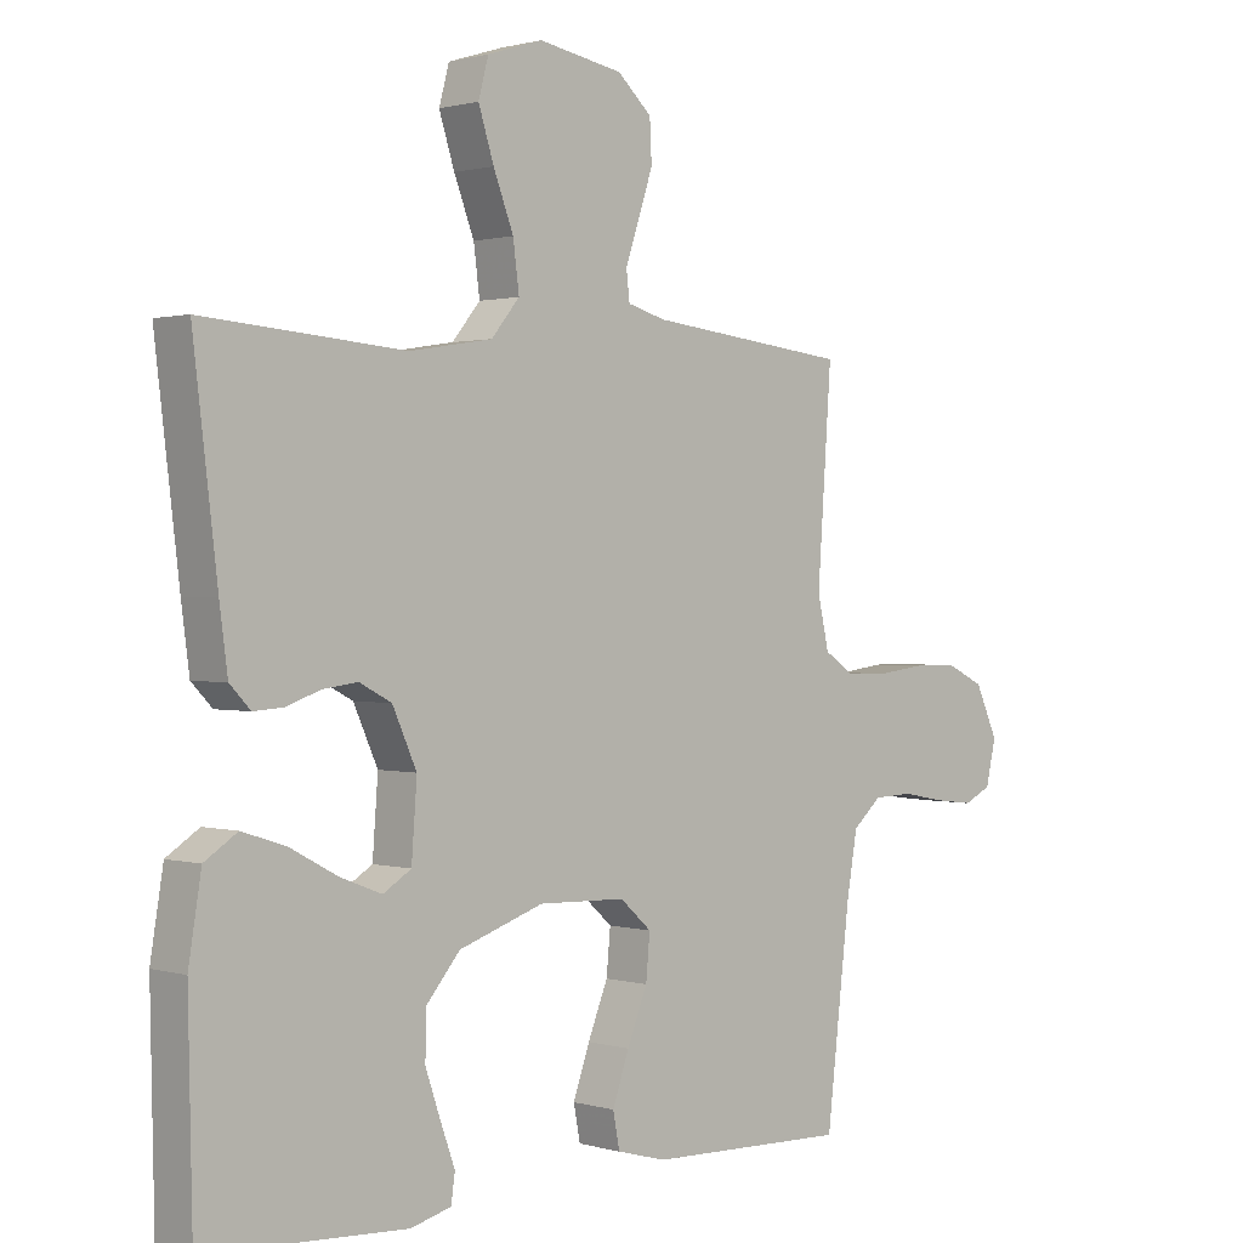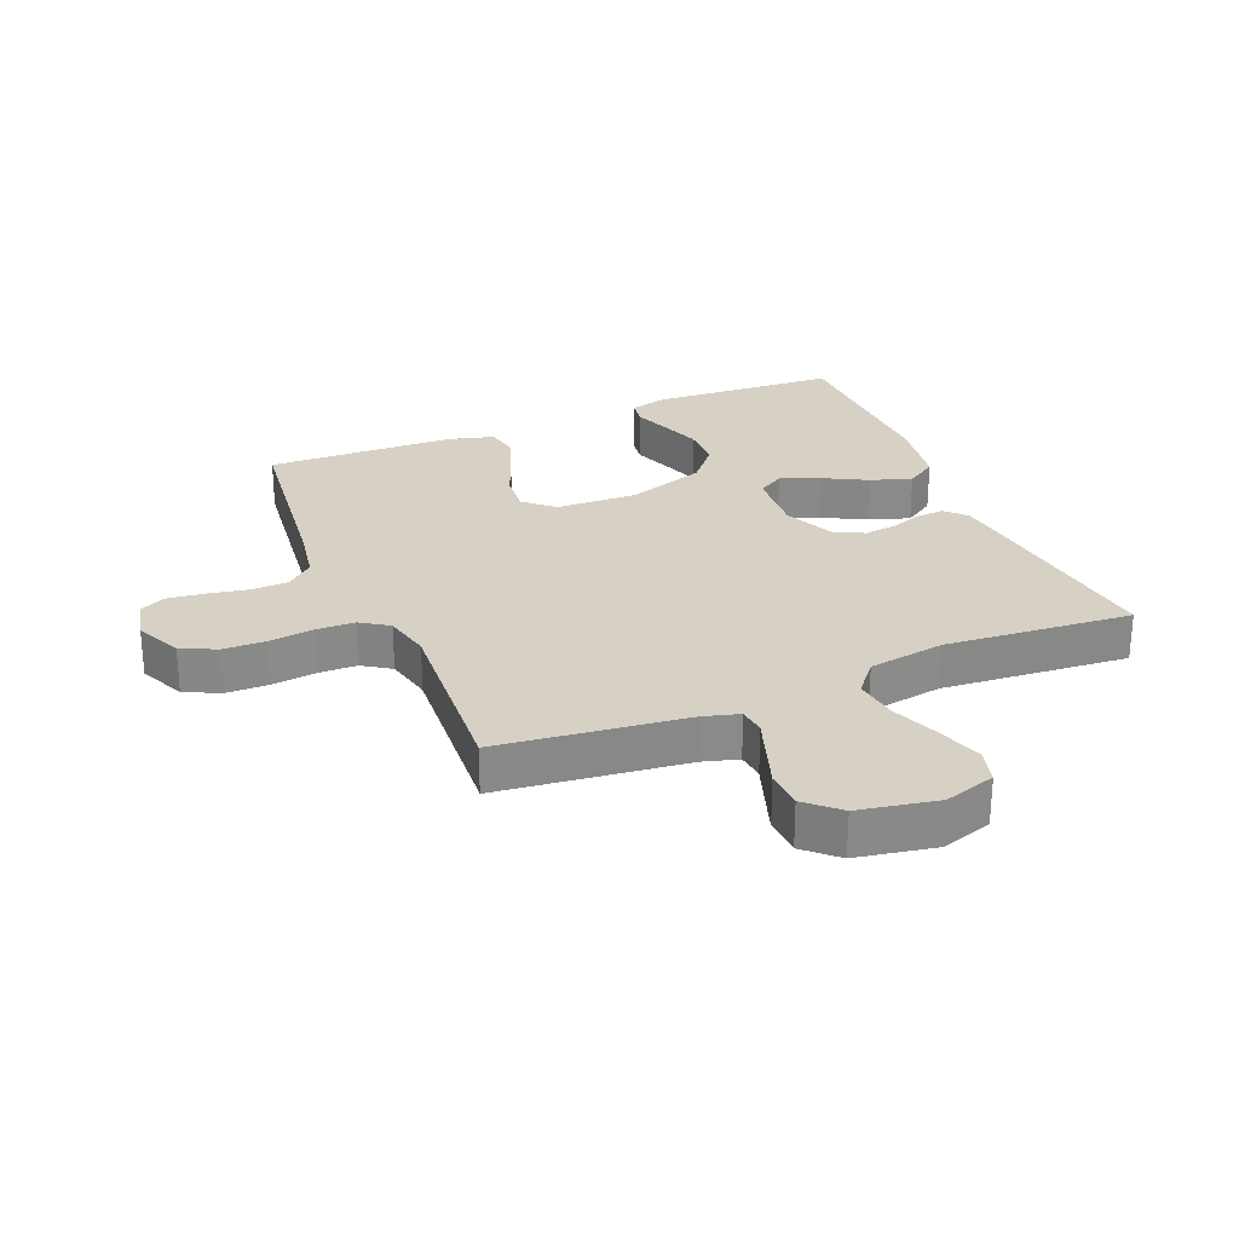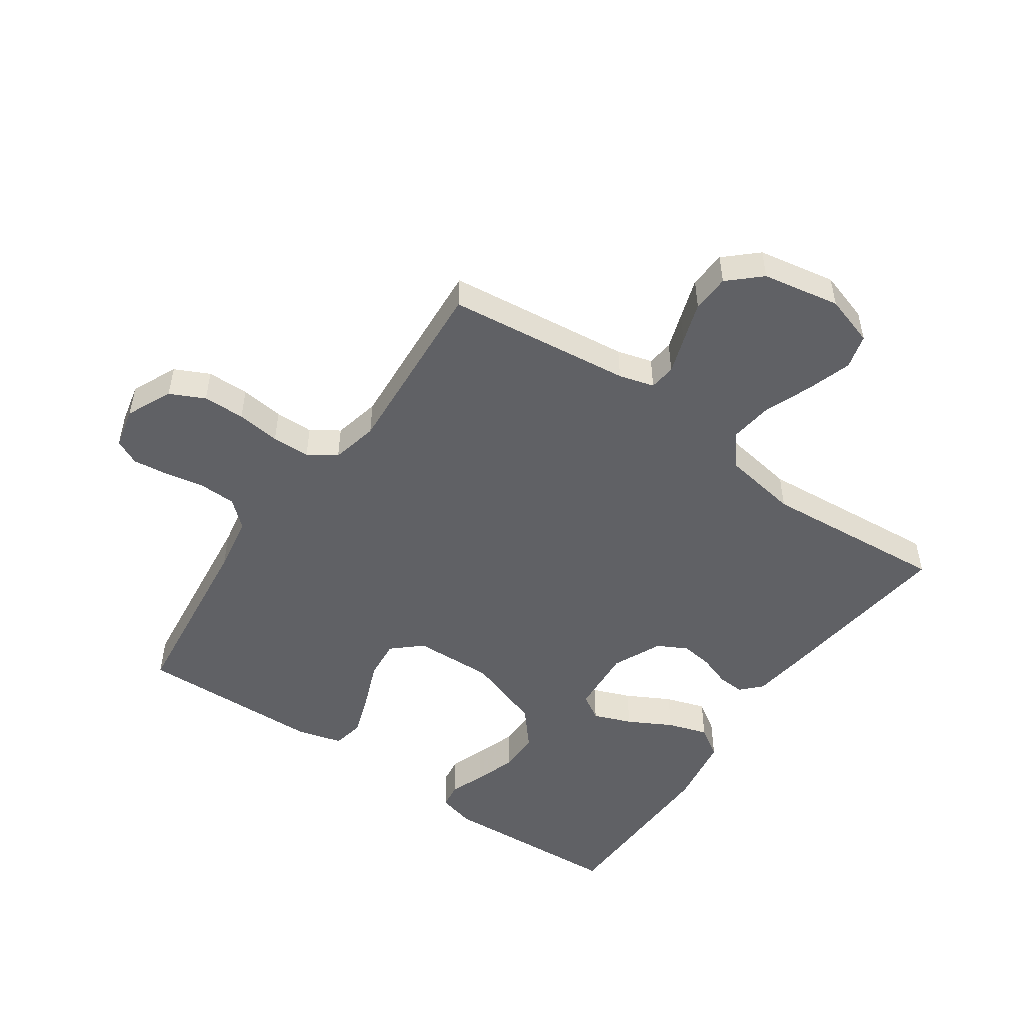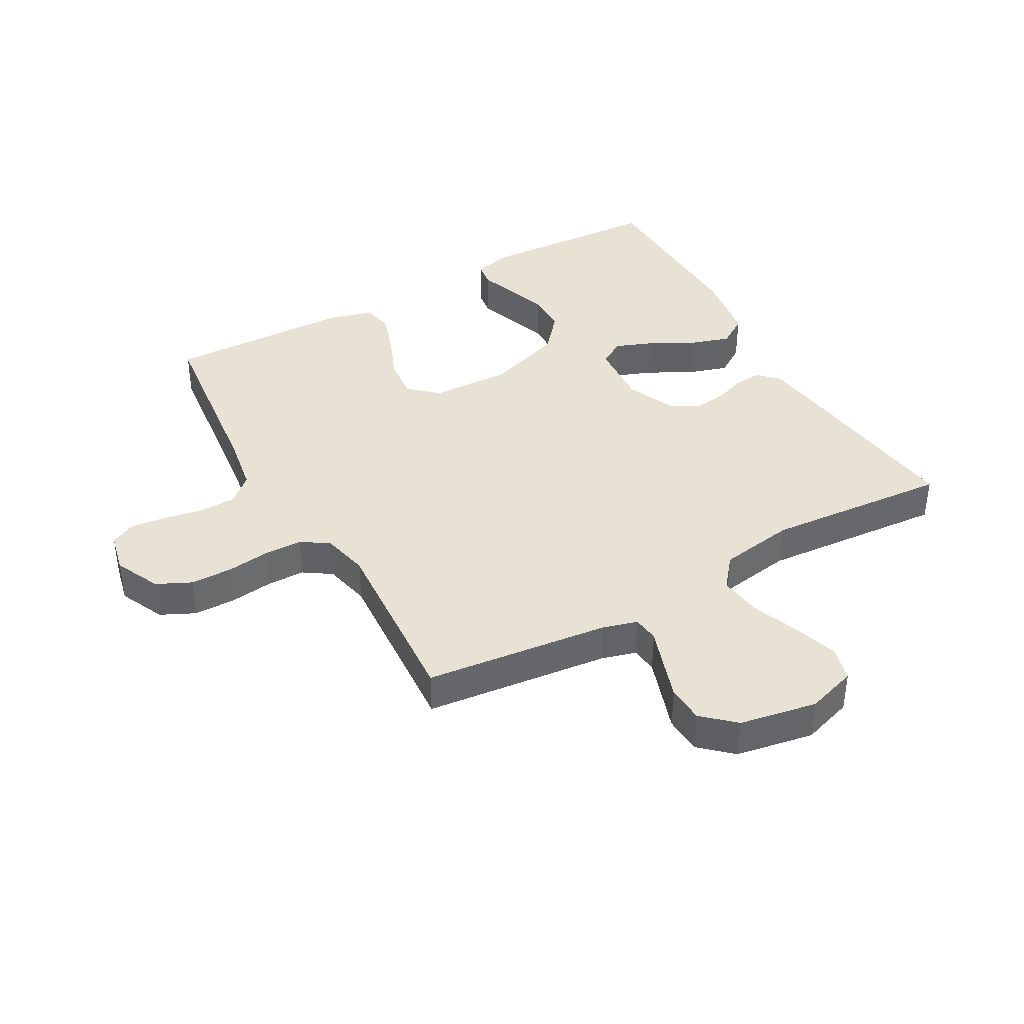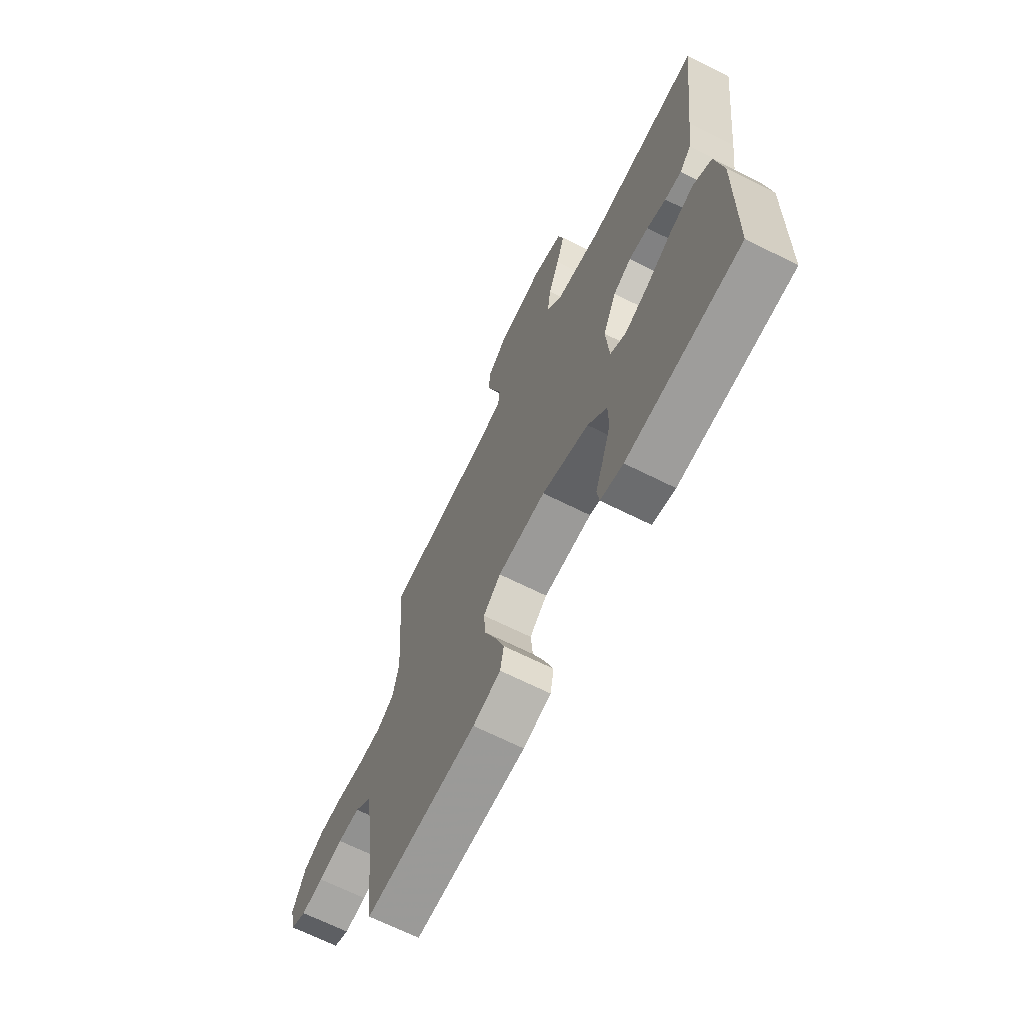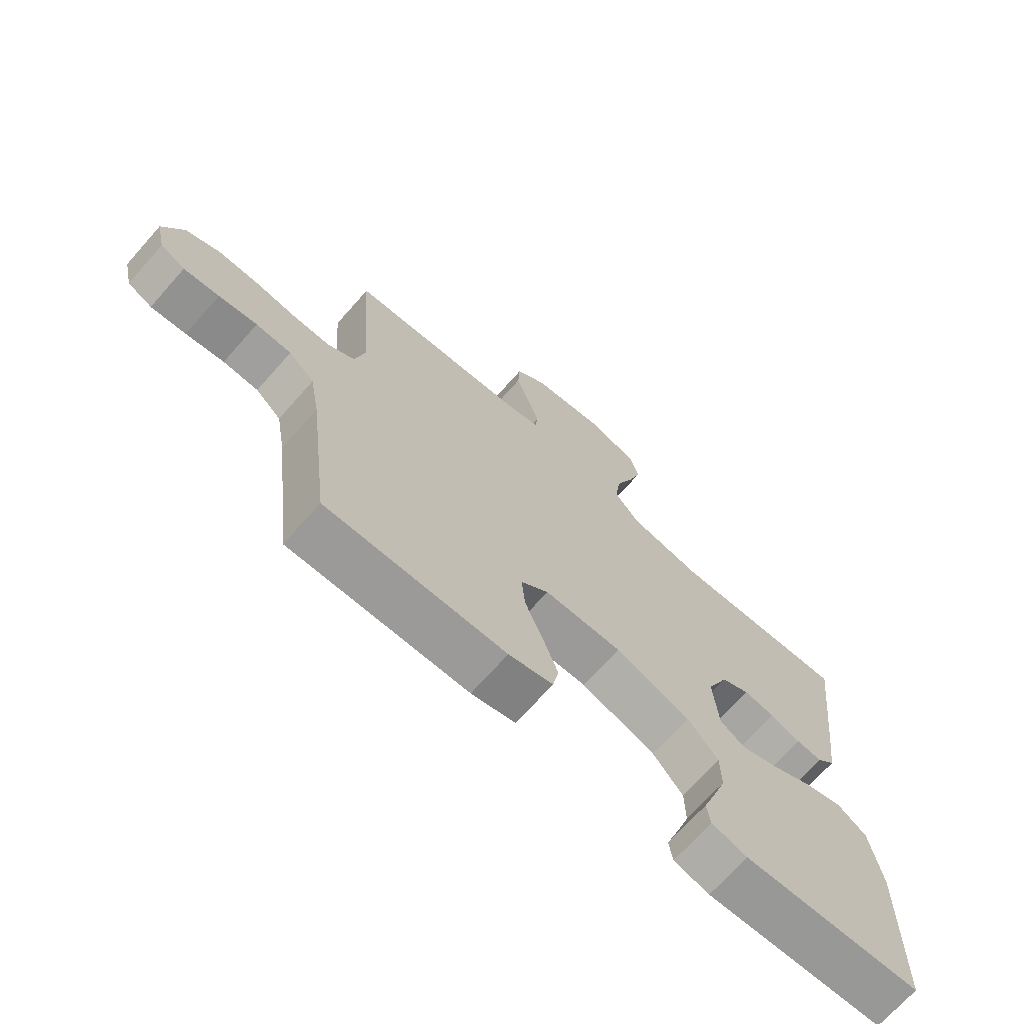
<metadata>
{"format":"obj","ext":"obj","renderer":"f3d","projection":"perspective","resolution":1024,"background":"white","views":[{"elev":1.0,"azim":136.4,"up":"+Z"},{"elev":27.0,"azim":-22.5,"up":"+Y"},{"elev":-50.2,"azim":-34.8,"up":"+Y"},{"elev":39.7,"azim":-29.4,"up":"+Y"},{"elev":-67.8,"azim":63.4,"up":"+Z"},{"elev":-70.3,"azim":-41.6,"up":"+Z"}]}
</metadata>
<code>
v 0.5 0.07 0.5
v 0.464 0.07 0.2
v 0.452 0.07 0.109
v 0.421 0.07 0.077
v 0.377 0.07 0.08
v 0.326 0.07 0.098
v 0.274 0.07 0.105
v 0.226 0.07 0.08
v 0.19 0.07 0
v 0.198 0.07 -0.108
v 0.24 0.07 -0.134
v 0.302 0.07 -0.11
v 0.373 0.07 -0.072
v 0.438 0.07 -0.051
v 0.487 0.07 -0.083
v 0.506 0.07 -0.2
v 0.5 0.07 -0.5
v 0.2 0.07 -0.516
v 0.14 0.07 -0.5
v 0.134 0.07 -0.459
v 0.155 0.07 -0.401
v 0.178 0.07 -0.334
v 0.177 0.07 -0.266
v 0.126 0.07 -0.206
v 0 0.07 -0.163
v -0.13 0.07 -0.167
v -0.177 0.07 -0.209
v -0.171 0.07 -0.274
v -0.141 0.07 -0.349
v -0.116 0.07 -0.42
v -0.126 0.07 -0.472
v -0.2 0.07 -0.492
v -0.5 0.07 -0.5
v -0.535 0.07 -0.2
v -0.551 0.07 -0.107
v -0.594 0.07 -0.069
v -0.653 0.07 -0.067
v -0.717 0.07 -0.079
v -0.776 0.07 -0.086
v -0.817 0.07 -0.066
v -0.832 0.07 0
v -0.798 0.07 0.074
v -0.742 0.07 0.101
v -0.674 0.07 0.102
v -0.603 0.07 0.093
v -0.541 0.07 0.094
v -0.496 0.07 0.124
v -0.479 0.07 0.2
v -0.5 0.07 0.5
v -0.2 0.07 0.534
v -0.143 0.07 0.55
v -0.138 0.07 0.593
v -0.158 0.07 0.652
v -0.18 0.07 0.718
v -0.177 0.07 0.779
v -0.126 0.07 0.826
v 0 0.07 0.849
v 0.082 0.07 0.823
v 0.097 0.07 0.767
v 0.074 0.07 0.695
v 0.044 0.07 0.617
v 0.035 0.07 0.547
v 0.077 0.07 0.496
v 0.2 0.07 0.476
v 0.5 0 0.5
v 0.464 0 0.2
v 0.452 0 0.109
v 0.421 0 0.077
v 0.377 0 0.08
v 0.326 0 0.098
v 0.274 0 0.105
v 0.226 0 0.08
v 0.19 0 0
v 0.198 0 -0.108
v 0.24 0 -0.134
v 0.302 0 -0.11
v 0.373 0 -0.072
v 0.438 0 -0.051
v 0.487 0 -0.083
v 0.506 0 -0.2
v 0.5 0 -0.5
v 0.2 0 -0.516
v 0.14 0 -0.5
v 0.134 0 -0.459
v 0.155 0 -0.401
v 0.178 0 -0.334
v 0.177 0 -0.266
v 0.126 0 -0.206
v 0 0 -0.163
v -0.13 0 -0.167
v -0.177 0 -0.209
v -0.171 0 -0.274
v -0.141 0 -0.349
v -0.116 0 -0.42
v -0.126 0 -0.472
v -0.2 0 -0.492
v -0.5 0 -0.5
v -0.535 0 -0.2
v -0.551 0 -0.107
v -0.594 0 -0.069
v -0.653 0 -0.067
v -0.717 0 -0.079
v -0.776 0 -0.086
v -0.817 0 -0.066
v -0.832 0 0
v -0.798 0 0.074
v -0.742 0 0.101
v -0.674 0 0.102
v -0.603 0 0.093
v -0.541 0 0.094
v -0.496 0 0.124
v -0.479 0 0.2
v -0.5 0 0.5
v -0.2 0 0.534
v -0.143 0 0.55
v -0.138 0 0.593
v -0.158 0 0.652
v -0.18 0 0.718
v -0.177 0 0.779
v -0.126 0 0.826
v 0 0 0.849
v 0.082 0 0.823
v 0.097 0 0.767
v 0.074 0 0.695
v 0.044 0 0.617
v 0.035 0 0.547
v 0.077 0 0.496
v 0.2 0 0.476
f 58 59 60 61
f 56 57 58 61
f 56 61 62
f 55 56 62
f 52 53 54 55
f 52 55 62 63
f 48 49 50
f 47 48 50 51
f 42 43 44 45
f 42 45 46
f 41 42 46
f 40 41 46
f 37 38 39 40
f 37 40 46
f 36 37 46 47
f 31 32 33 34
f 31 34 35
f 28 29 30 31
f 28 31 35 36
f 18 19 20 21
f 18 21 22
f 17 18 22 23
f 12 13 14 15
f 11 12 15 16
f 3 4 5 6
f 3 6 7
f 64 1 2 3
f 63 64 3 7
f 51 52 63 7
f 27 28 36 47
f 26 27 47 51
f 25 26 51
f 24 25 51
f 11 16 17 23
f 10 11 23 24
f 9 10 24 51
f 51 7 8
f 8 9 51
f 125 124 123 122
f 125 122 121 120
f 126 125 120
f 126 120 119
f 119 118 117 116
f 127 126 119 116
f 114 113 112
f 115 114 112 111
f 109 108 107 106
f 110 109 106
f 110 106 105
f 110 105 104
f 104 103 102 101
f 110 104 101
f 111 110 101 100
f 98 97 96 95
f 99 98 95
f 95 94 93 92
f 100 99 95 92
f 85 84 83 82
f 86 85 82
f 87 86 82 81
f 79 78 77 76
f 80 79 76 75
f 70 69 68 67
f 71 70 67
f 67 66 65 128
f 71 67 128 127
f 71 127 116 115
f 111 100 92 91
f 115 111 91 90
f 115 90 89
f 115 89 88
f 87 81 80 75
f 88 87 75 74
f 115 88 74 73
f 72 71 115
f 115 73 72
f 1 65 66 2
f 2 66 67 3
f 3 67 68 4
f 4 68 69 5
f 5 69 70 6
f 6 70 71 7
f 7 71 72 8
f 8 72 73 9
f 9 73 74 10
f 10 74 75 11
f 11 75 76 12
f 12 76 77 13
f 13 77 78 14
f 14 78 79 15
f 15 79 80 16
f 16 80 81 17
f 17 81 82 18
f 18 82 83 19
f 19 83 84 20
f 20 84 85 21
f 21 85 86 22
f 22 86 87 23
f 23 87 88 24
f 24 88 89 25
f 25 89 90 26
f 26 90 91 27
f 27 91 92 28
f 28 92 93 29
f 29 93 94 30
f 30 94 95 31
f 31 95 96 32
f 32 96 97 33
f 33 97 98 34
f 34 98 99 35
f 35 99 100 36
f 36 100 101 37
f 37 101 102 38
f 38 102 103 39
f 39 103 104 40
f 40 104 105 41
f 41 105 106 42
f 42 106 107 43
f 43 107 108 44
f 44 108 109 45
f 45 109 110 46
f 46 110 111 47
f 47 111 112 48
f 48 112 113 49
f 49 113 114 50
f 50 114 115 51
f 51 115 116 52
f 52 116 117 53
f 53 117 118 54
f 54 118 119 55
f 55 119 120 56
f 56 120 121 57
f 57 121 122 58
f 58 122 123 59
f 59 123 124 60
f 60 124 125 61
f 61 125 126 62
f 62 126 127 63
f 63 127 128 64
f 64 128 65 1

</code>
